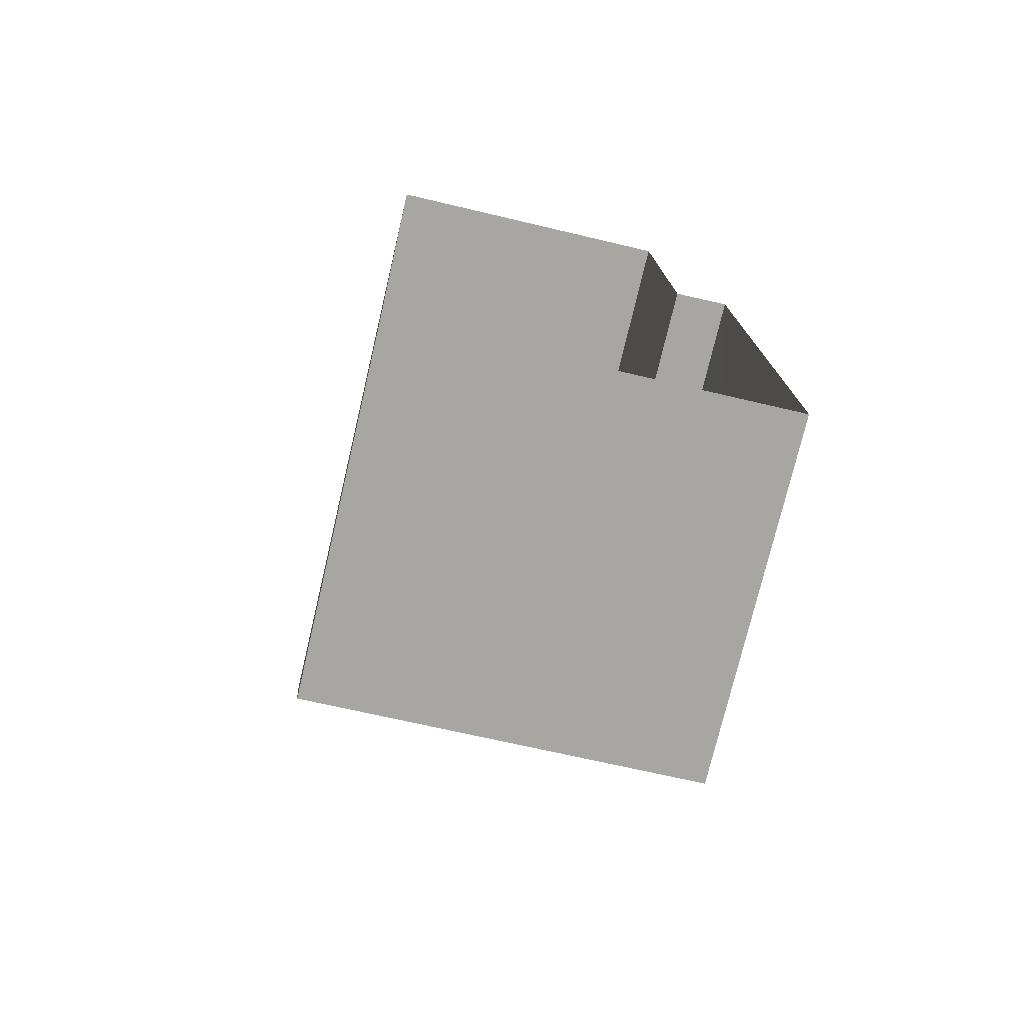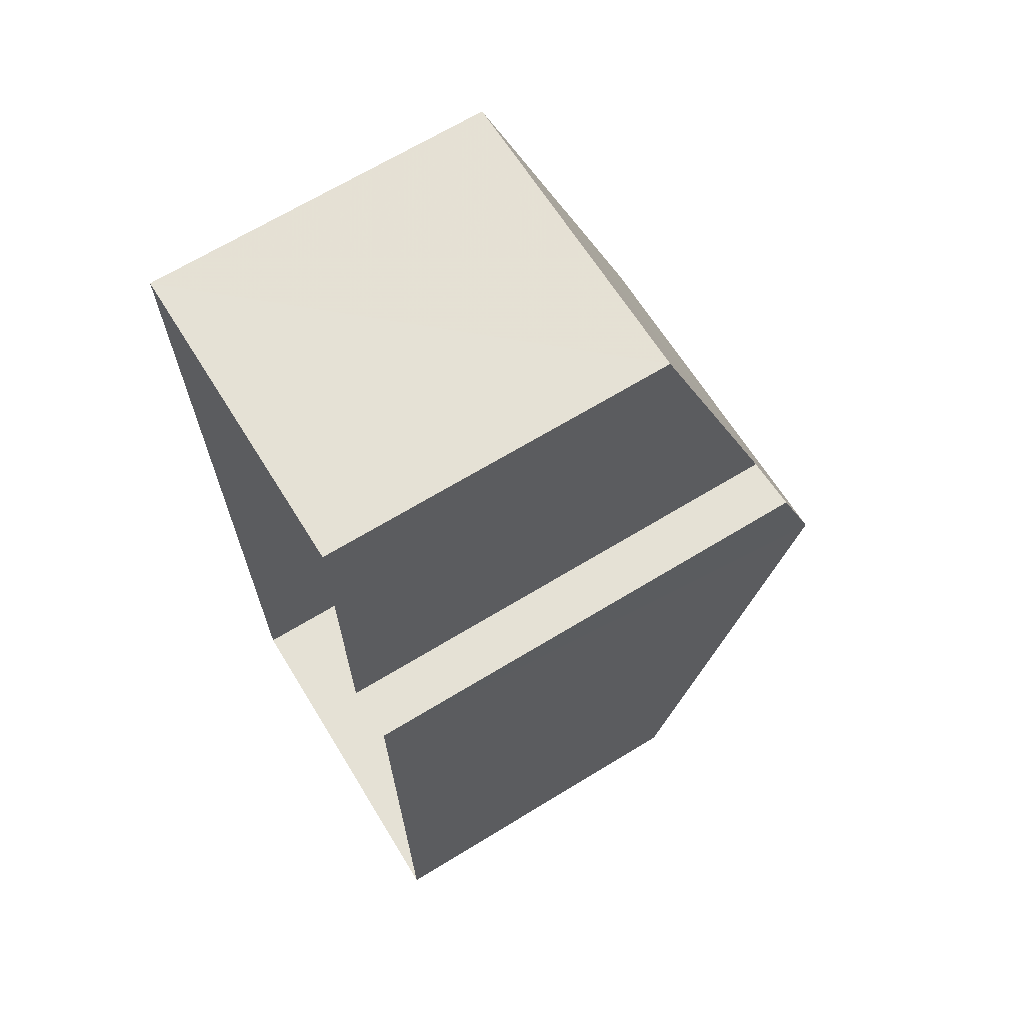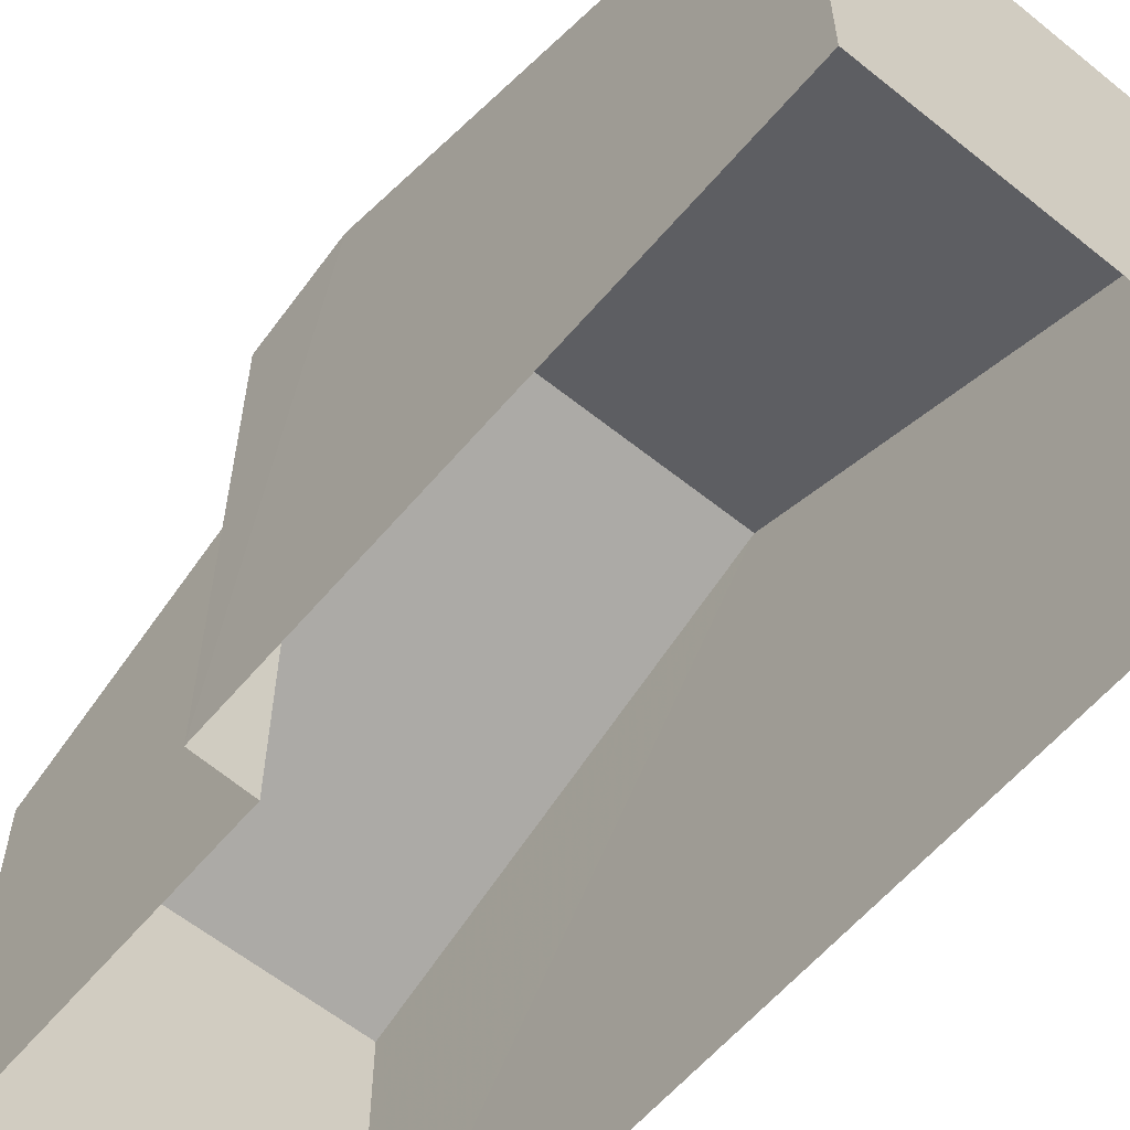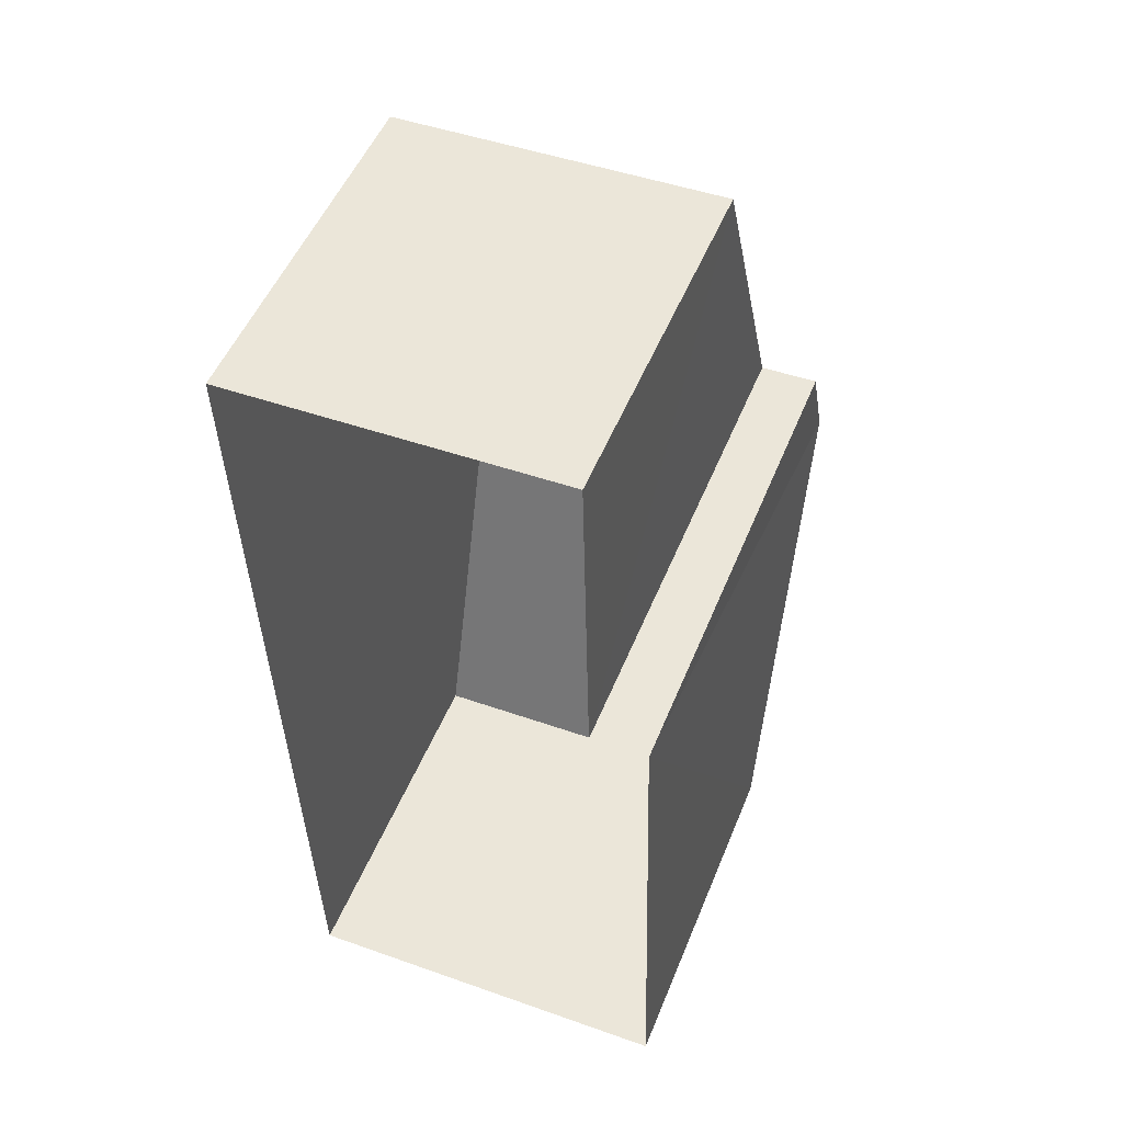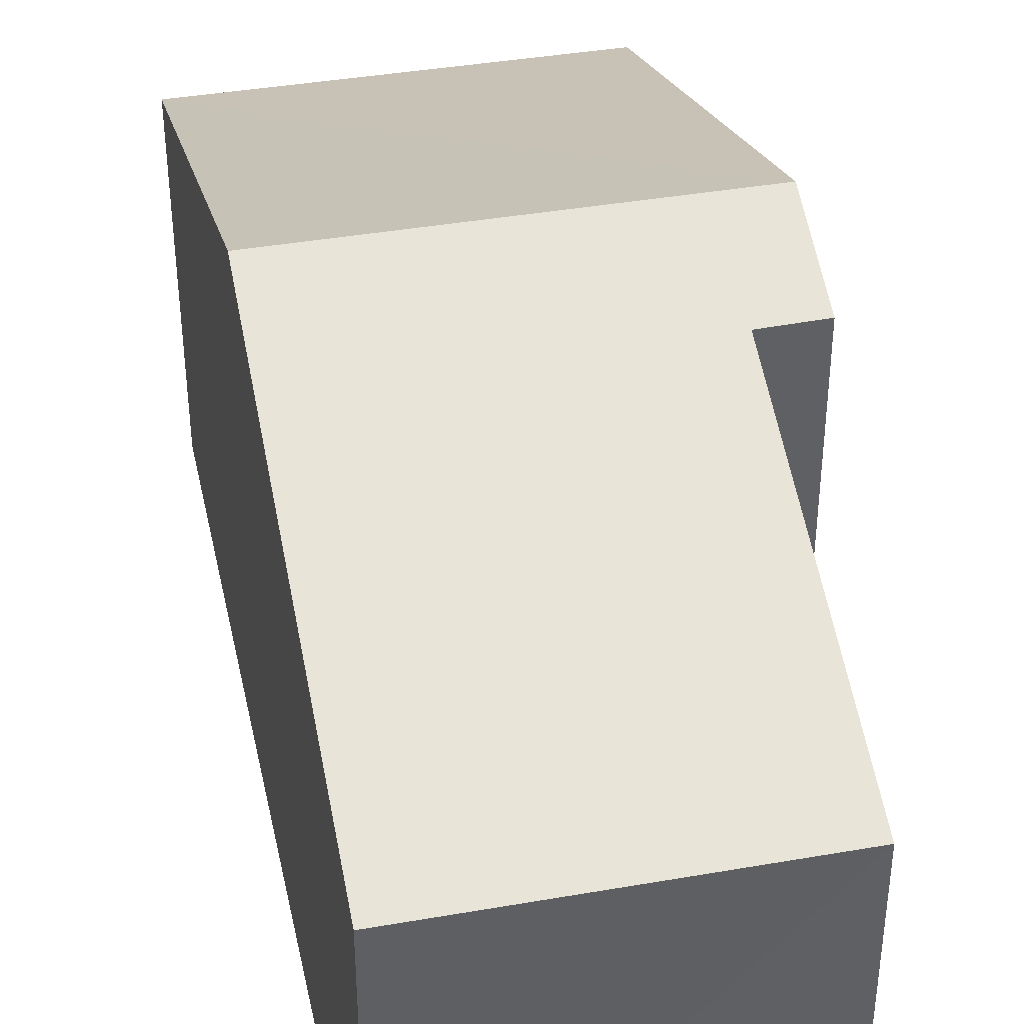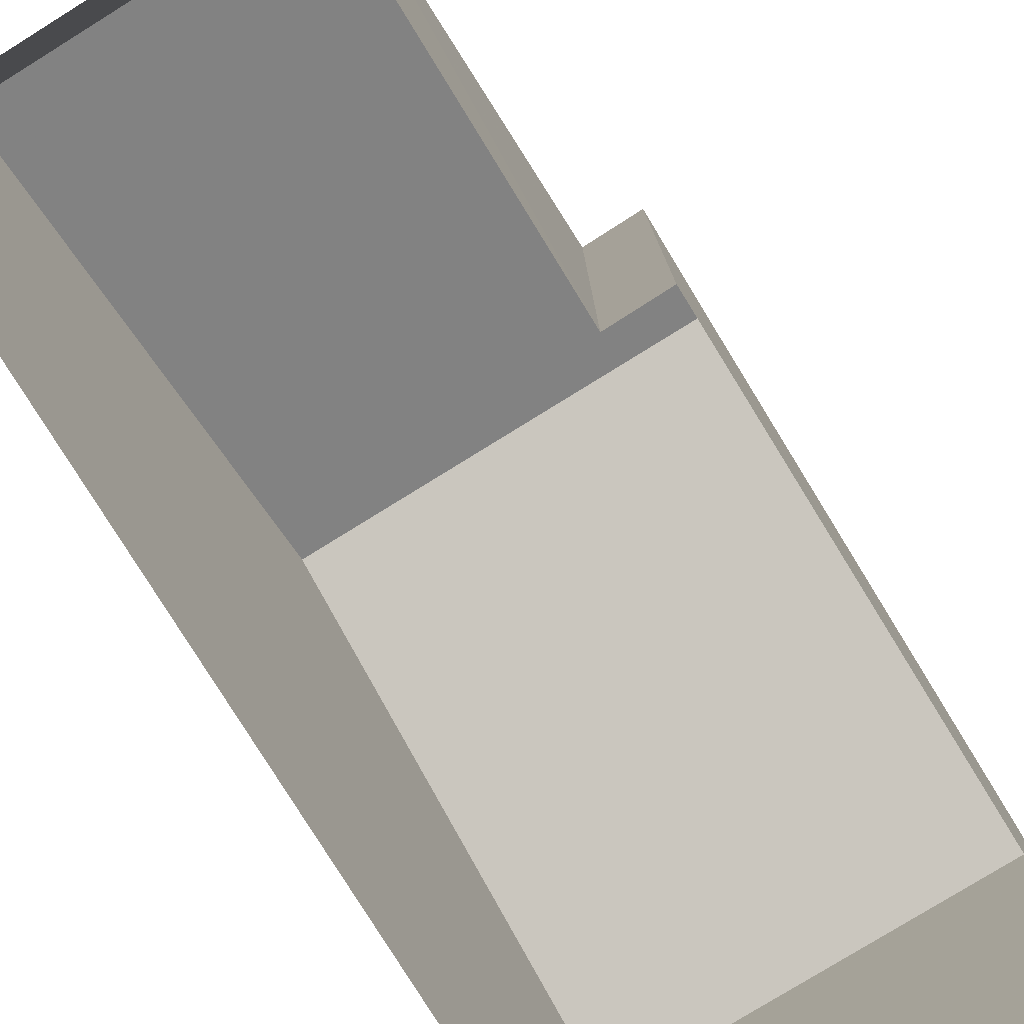
<metadata>
{"format":"obj","ext":"obj","renderer":"f3d","projection":"perspective","resolution":1024,"background":"white","views":[{"elev":-74.5,"azim":166.7,"up":"+Y"},{"elev":66.1,"azim":-121.5,"up":"+Y"},{"elev":-59.2,"azim":-41.4,"up":"+Z"},{"elev":51.4,"azim":-158.3,"up":"+Y"},{"elev":40.4,"azim":166.4,"up":"+Z"},{"elev":-78.9,"azim":-149.9,"up":"+Z"}]}
</metadata>
<code>
v -3.727e+05 -1.034e+05 31.71
v -3.727e+05 -1.034e+05 31.71
v -3.727e+05 -1.034e+05 31.71
v -3.727e+05 -1.034e+05 31.71
v -3.727e+05 -1.034e+05 31.71
v -3.727e+05 -1.034e+05 31.71
v -3.727e+05 -1.034e+05 40.28
v -3.727e+05 -1.034e+05 37.48
v -3.727e+05 -1.034e+05 40.28
v -3.727e+05 -1.034e+05 37.48
v -3.727e+05 -1.034e+05 37.48
v -3.727e+05 -1.034e+05 39.64
v -3.727e+05 -1.034e+05 37.48
v -3.727e+05 -1.034e+05 39.64
f 1 2 3
f 3 2 4
f 1 5 2
f 4 2 6
f 7 8 9
f 7 10 8
f 11 12 9
f 9 12 7
f 11 13 12
f 7 12 14
f 14 5 7
f 5 1 10
f 5 10 7
f 14 2 5
f 14 12 2
f 13 11 4
f 6 13 4
f 13 6 2
f 12 13 2
f 10 1 3
f 8 10 3
f 8 3 9
f 3 4 9
f 4 11 9

</code>
